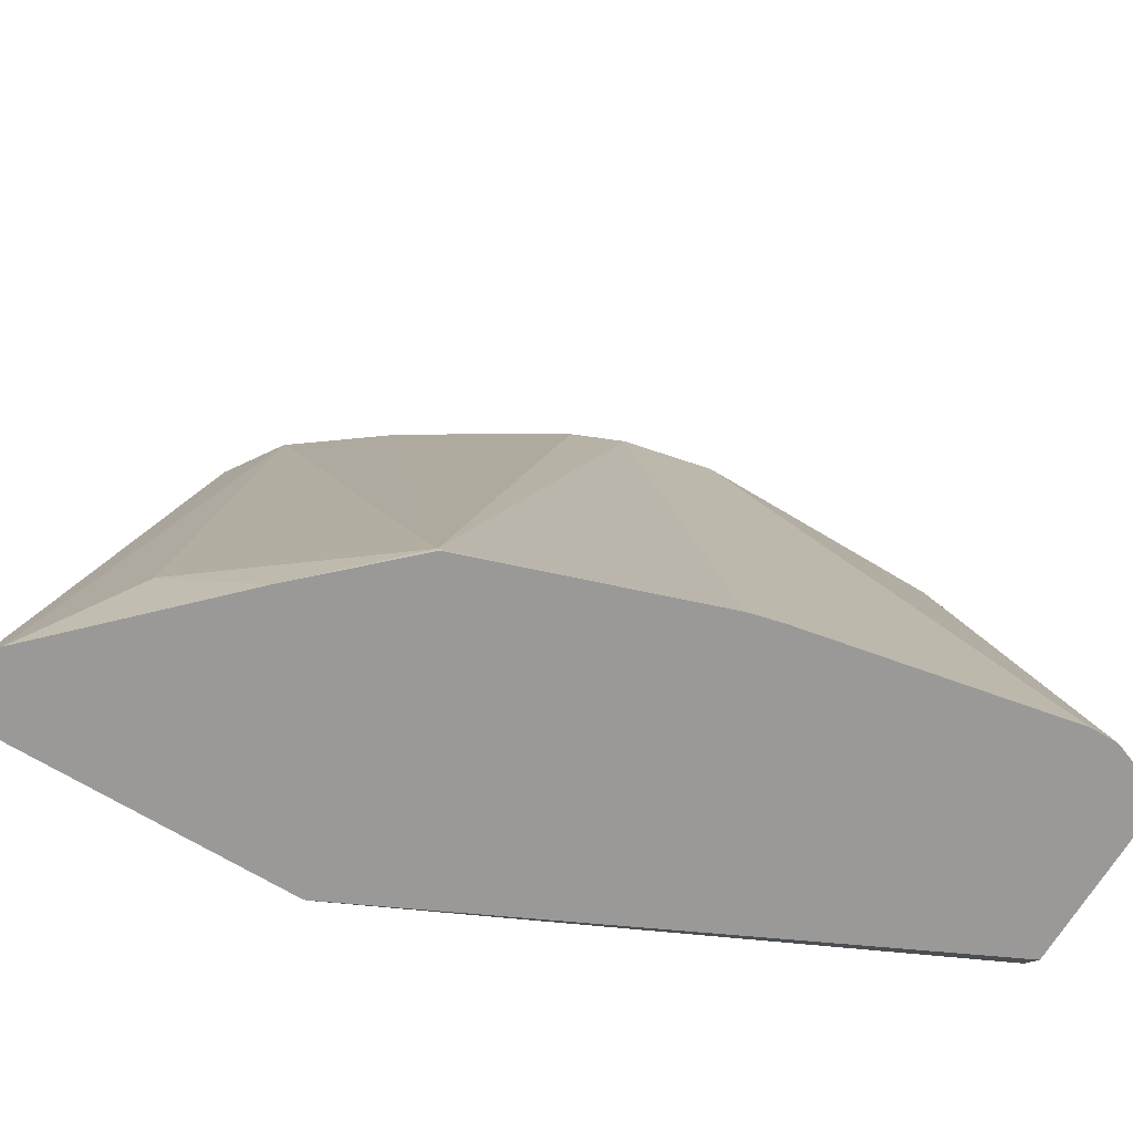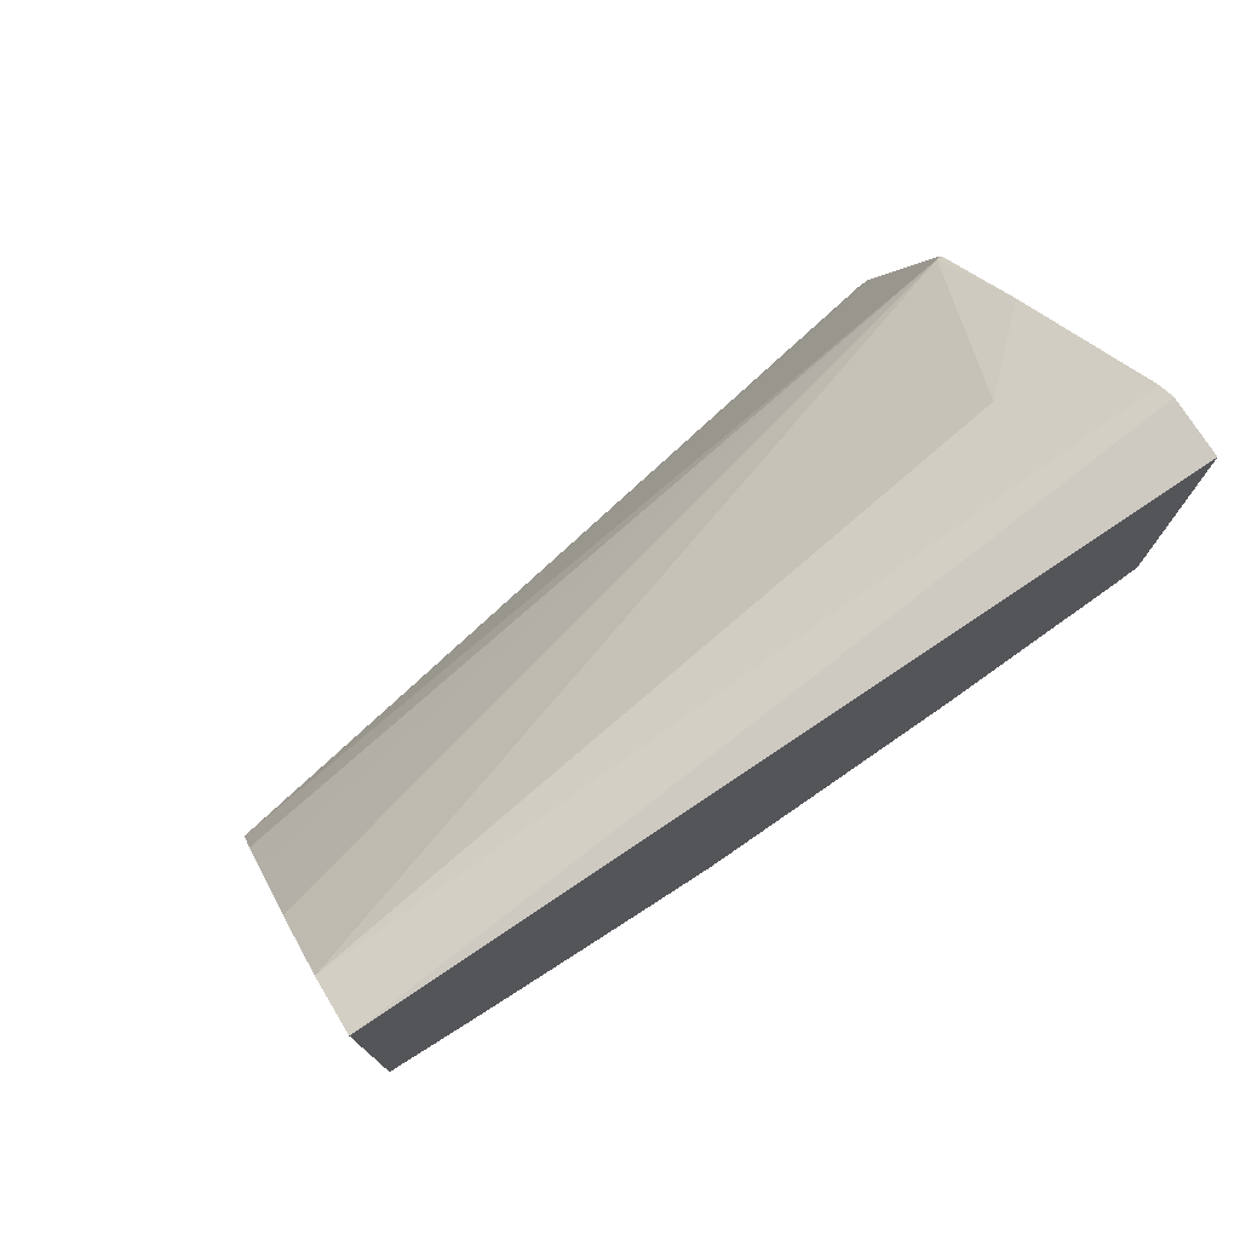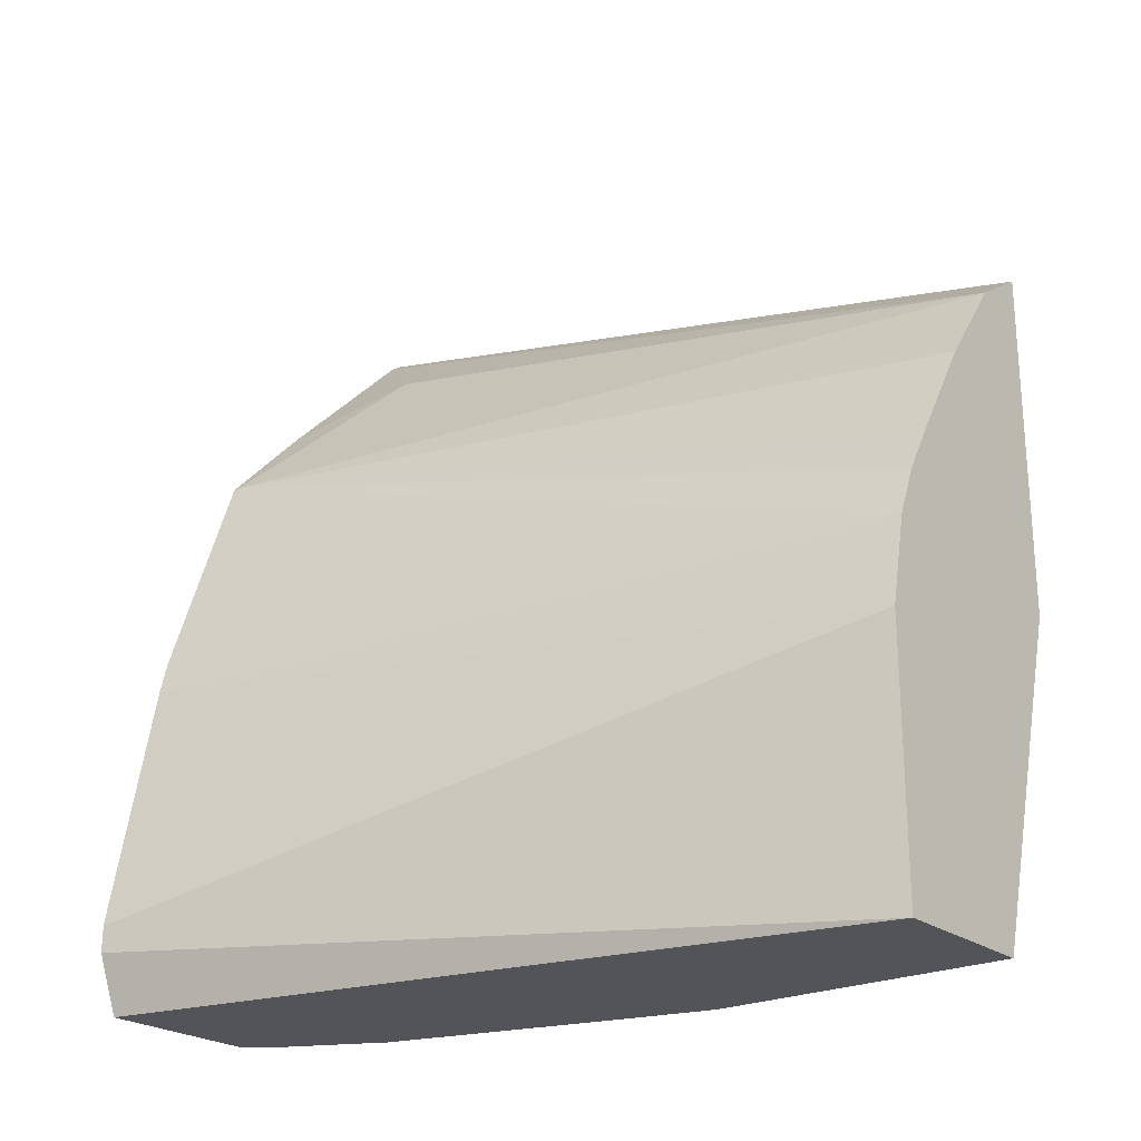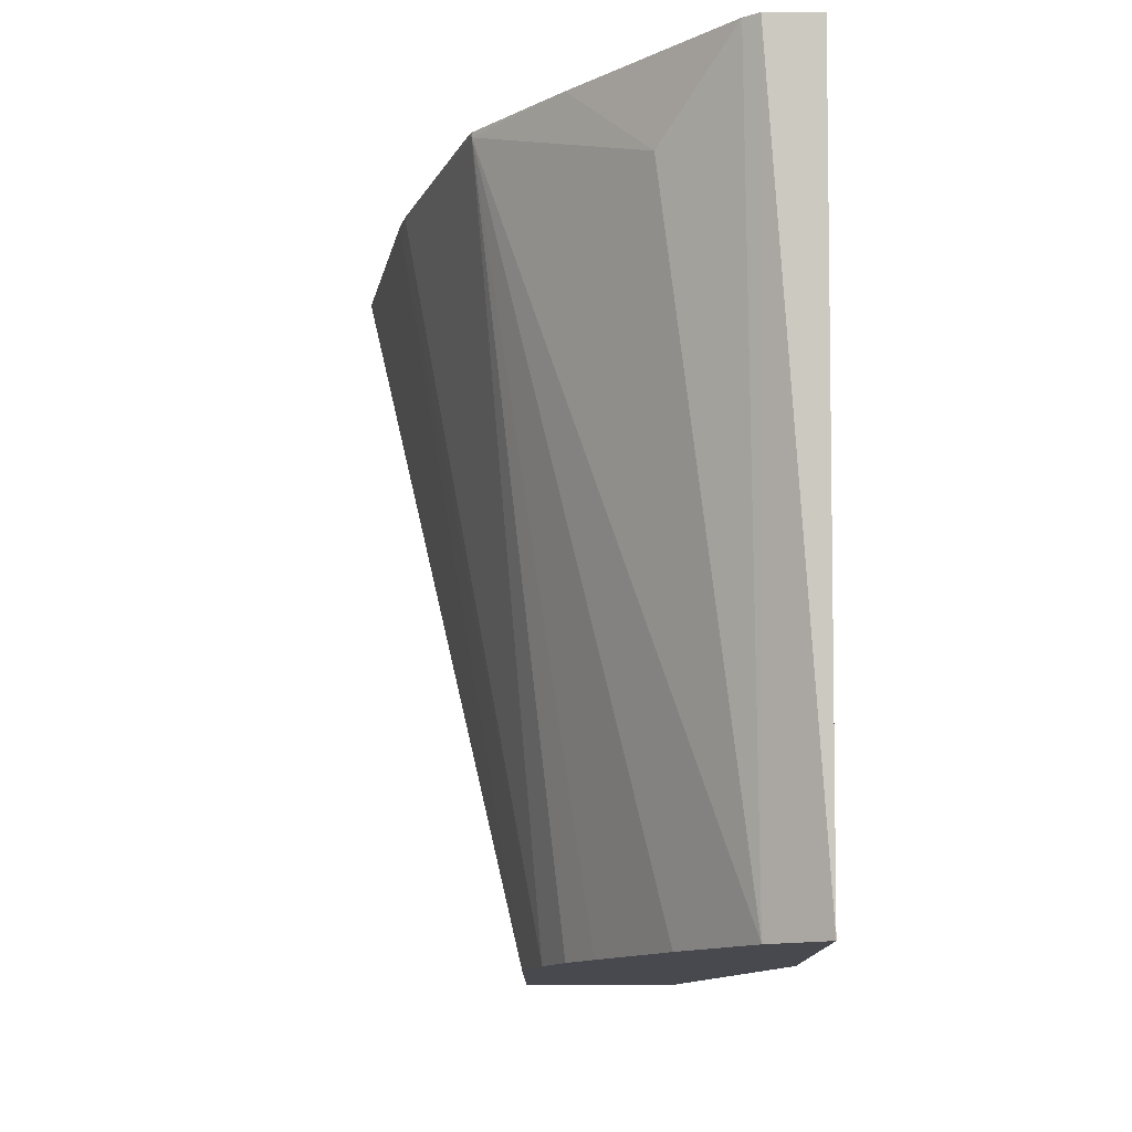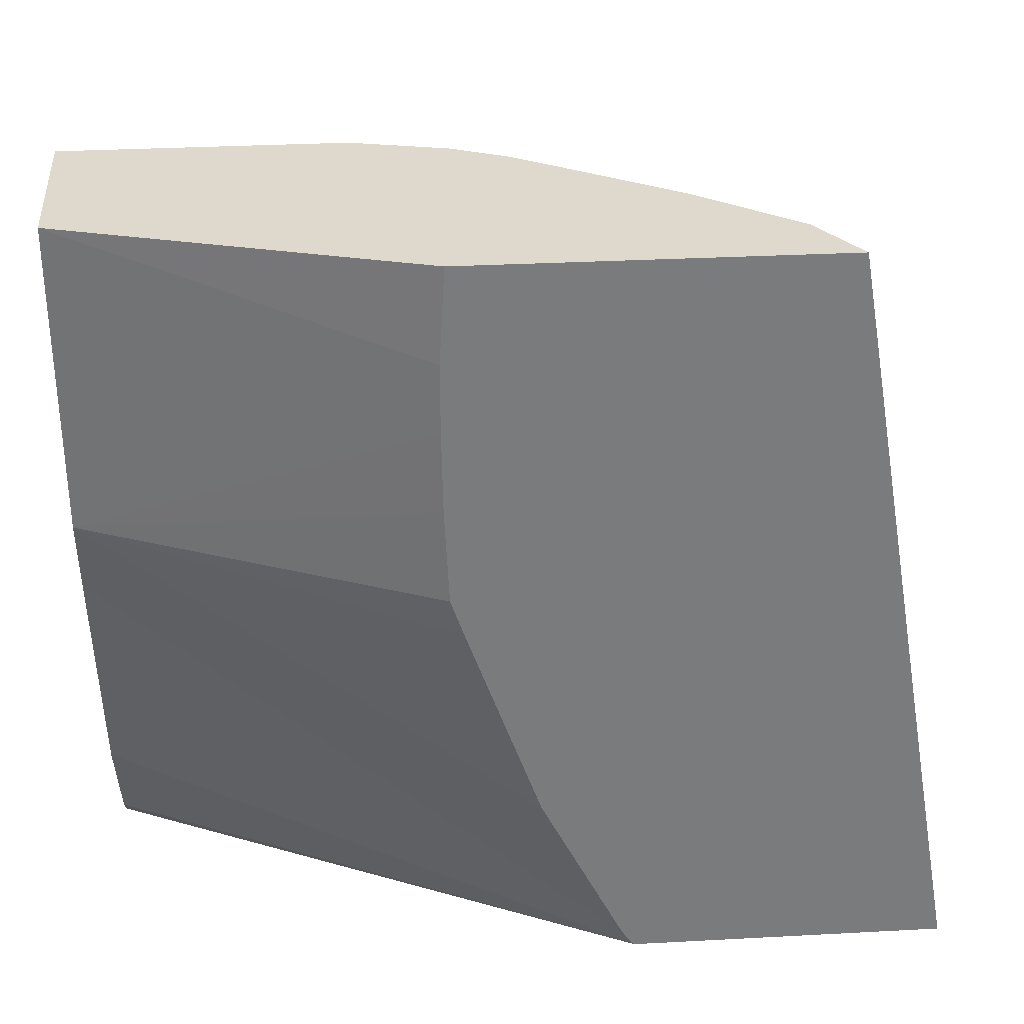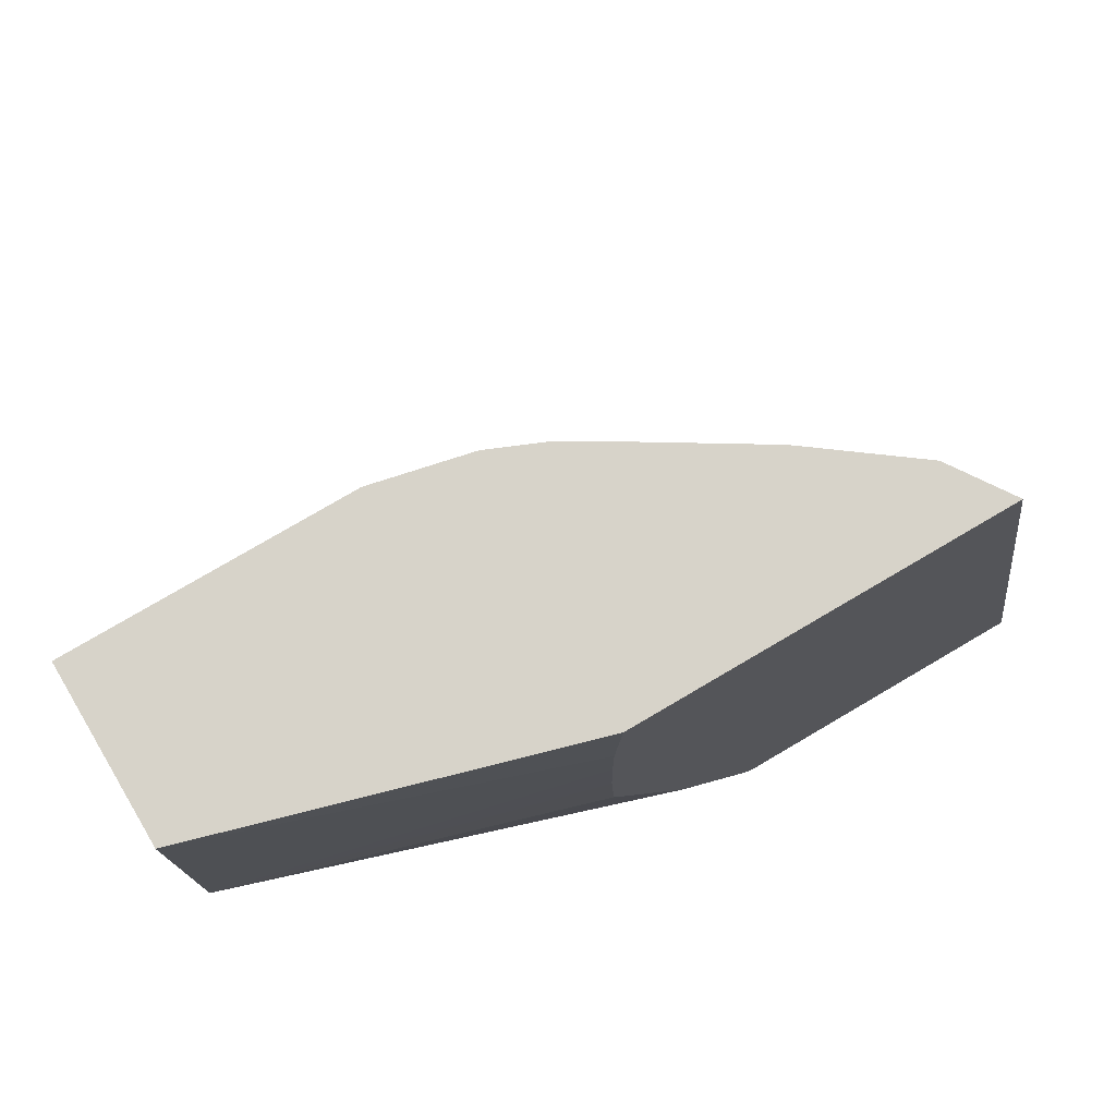
<metadata>
{"format":"obj","ext":"obj","renderer":"f3d","projection":"perspective","resolution":1024,"background":"white","views":[{"elev":-68.9,"azim":58.8,"up":"+Y"},{"elev":76.0,"azim":-122.6,"up":"+Z"},{"elev":-23.3,"azim":128.1,"up":"+Z"},{"elev":77.3,"azim":179.7,"up":"+Z"},{"elev":32.0,"azim":-94.3,"up":"+Y"},{"elev":76.4,"azim":-120.5,"up":"+Y"}]}
</metadata>
<code>
v 0.363 0.2001 -0.0207
v 0.3556 0.2085 -0.0207
v 0.4366 0.2001 -0.0207
v 0.2495 0.2001 0.2126
v 0.3434 0.233 -0.0207
v 0.2491 0.2008 0.2123
v 0.3679 0.5407 -0.0207
v 0.446 0.2001 0.004566
v 0.2491 0.2001 0.2137
v 0.3311 0.2576 -0.0207
v 0.2491 0.2077 0.2077
v 0.2943 0.5407 -0.0207
v 0.3679 0.5407 0.09925
v 0.446 0.2001 0.01612
v 0.2491 0.2001 0.3518
v 0.3026 0.3698 -0.0207
v 0.2491 0.2813 0.1709
v 0.2943 0.4047 -0.0207
v 0.2491 0.4992 0.1305
v 0.2491 0.5407 0.133
v 0.3654 0.5407 0.1104
v 0.4242 0.2001 0.1265
v 0.2737 0.2001 0.3518
v 0.2491 0.5407 0.2925
v 0.2491 0.3731 0.1388
v 0.2491 0.3905 0.133
v 0.2491 0.433 0.131
v 0.2491 0.469 0.1305
v 0.3587 0.5407 0.1406
v 0.4235 0.2001 0.1292
v 0.2805 0.2001 0.3472
v 0.2752 0.5407 0.2751
v 0.3487 0.5407 0.164
v 0.3863 0.2024 0.2391
v 0.4208 0.2001 0.1402
v 0.3173 0.2001 0.3104
v 0.3127 0.2391 0.3127
v 0.3066 0.5407 0.233
v 0.3368 0.5407 0.1839
v 0.3863 0.2001 0.2391
v 0.3874 0.2001 0.2369
v 0.3472 0.2001 0.2805
f 7 38 39
f 15 23 24
f 13 21 22
f 12 19 20
f 12 28 19
f 12 18 28
f 13 22 14
f 11 18 16
f 7 21 13
f 10 11 16
f 7 14 8
f 7 13 14
f 7 29 21
f 7 33 29
f 17 25 18
f 7 39 33
f 11 17 18
f 18 25 26
f 33 39 34
f 18 27 28
f 36 42 37
f 7 32 38
f 34 42 40
f 34 37 42
f 34 39 38
f 34 41 35
f 34 40 41
f 32 37 34
f 18 26 27
f 32 34 38
f 31 36 37
f 29 35 30
f 29 34 35
f 29 33 34
f 23 32 24
f 23 31 32
f 22 29 30
f 21 29 22
f 31 37 32
f 7 24 32
f 6 9 15
f 7 12 20
f 1 42 36
f 1 40 42
f 1 41 40
f 1 35 41
f 1 30 35
f 1 22 30
f 1 14 22
f 1 36 31
f 1 8 14
f 1 7 3
f 1 12 7
f 1 18 12
f 1 16 18
f 1 10 16
f 7 20 24
f 1 2 5
f 1 3 8
f 1 31 23
f 1 5 10
f 1 15 9
f 1 23 15
f 6 17 11
f 6 25 17
f 6 26 25
f 6 27 26
f 6 28 27
f 6 19 28
f 6 20 19
f 6 11 10
f 6 15 24
f 5 6 10
f 4 9 6
f 3 7 8
f 2 6 5
f 2 4 6
f 1 4 2
f 6 24 20
f 1 9 4

</code>
